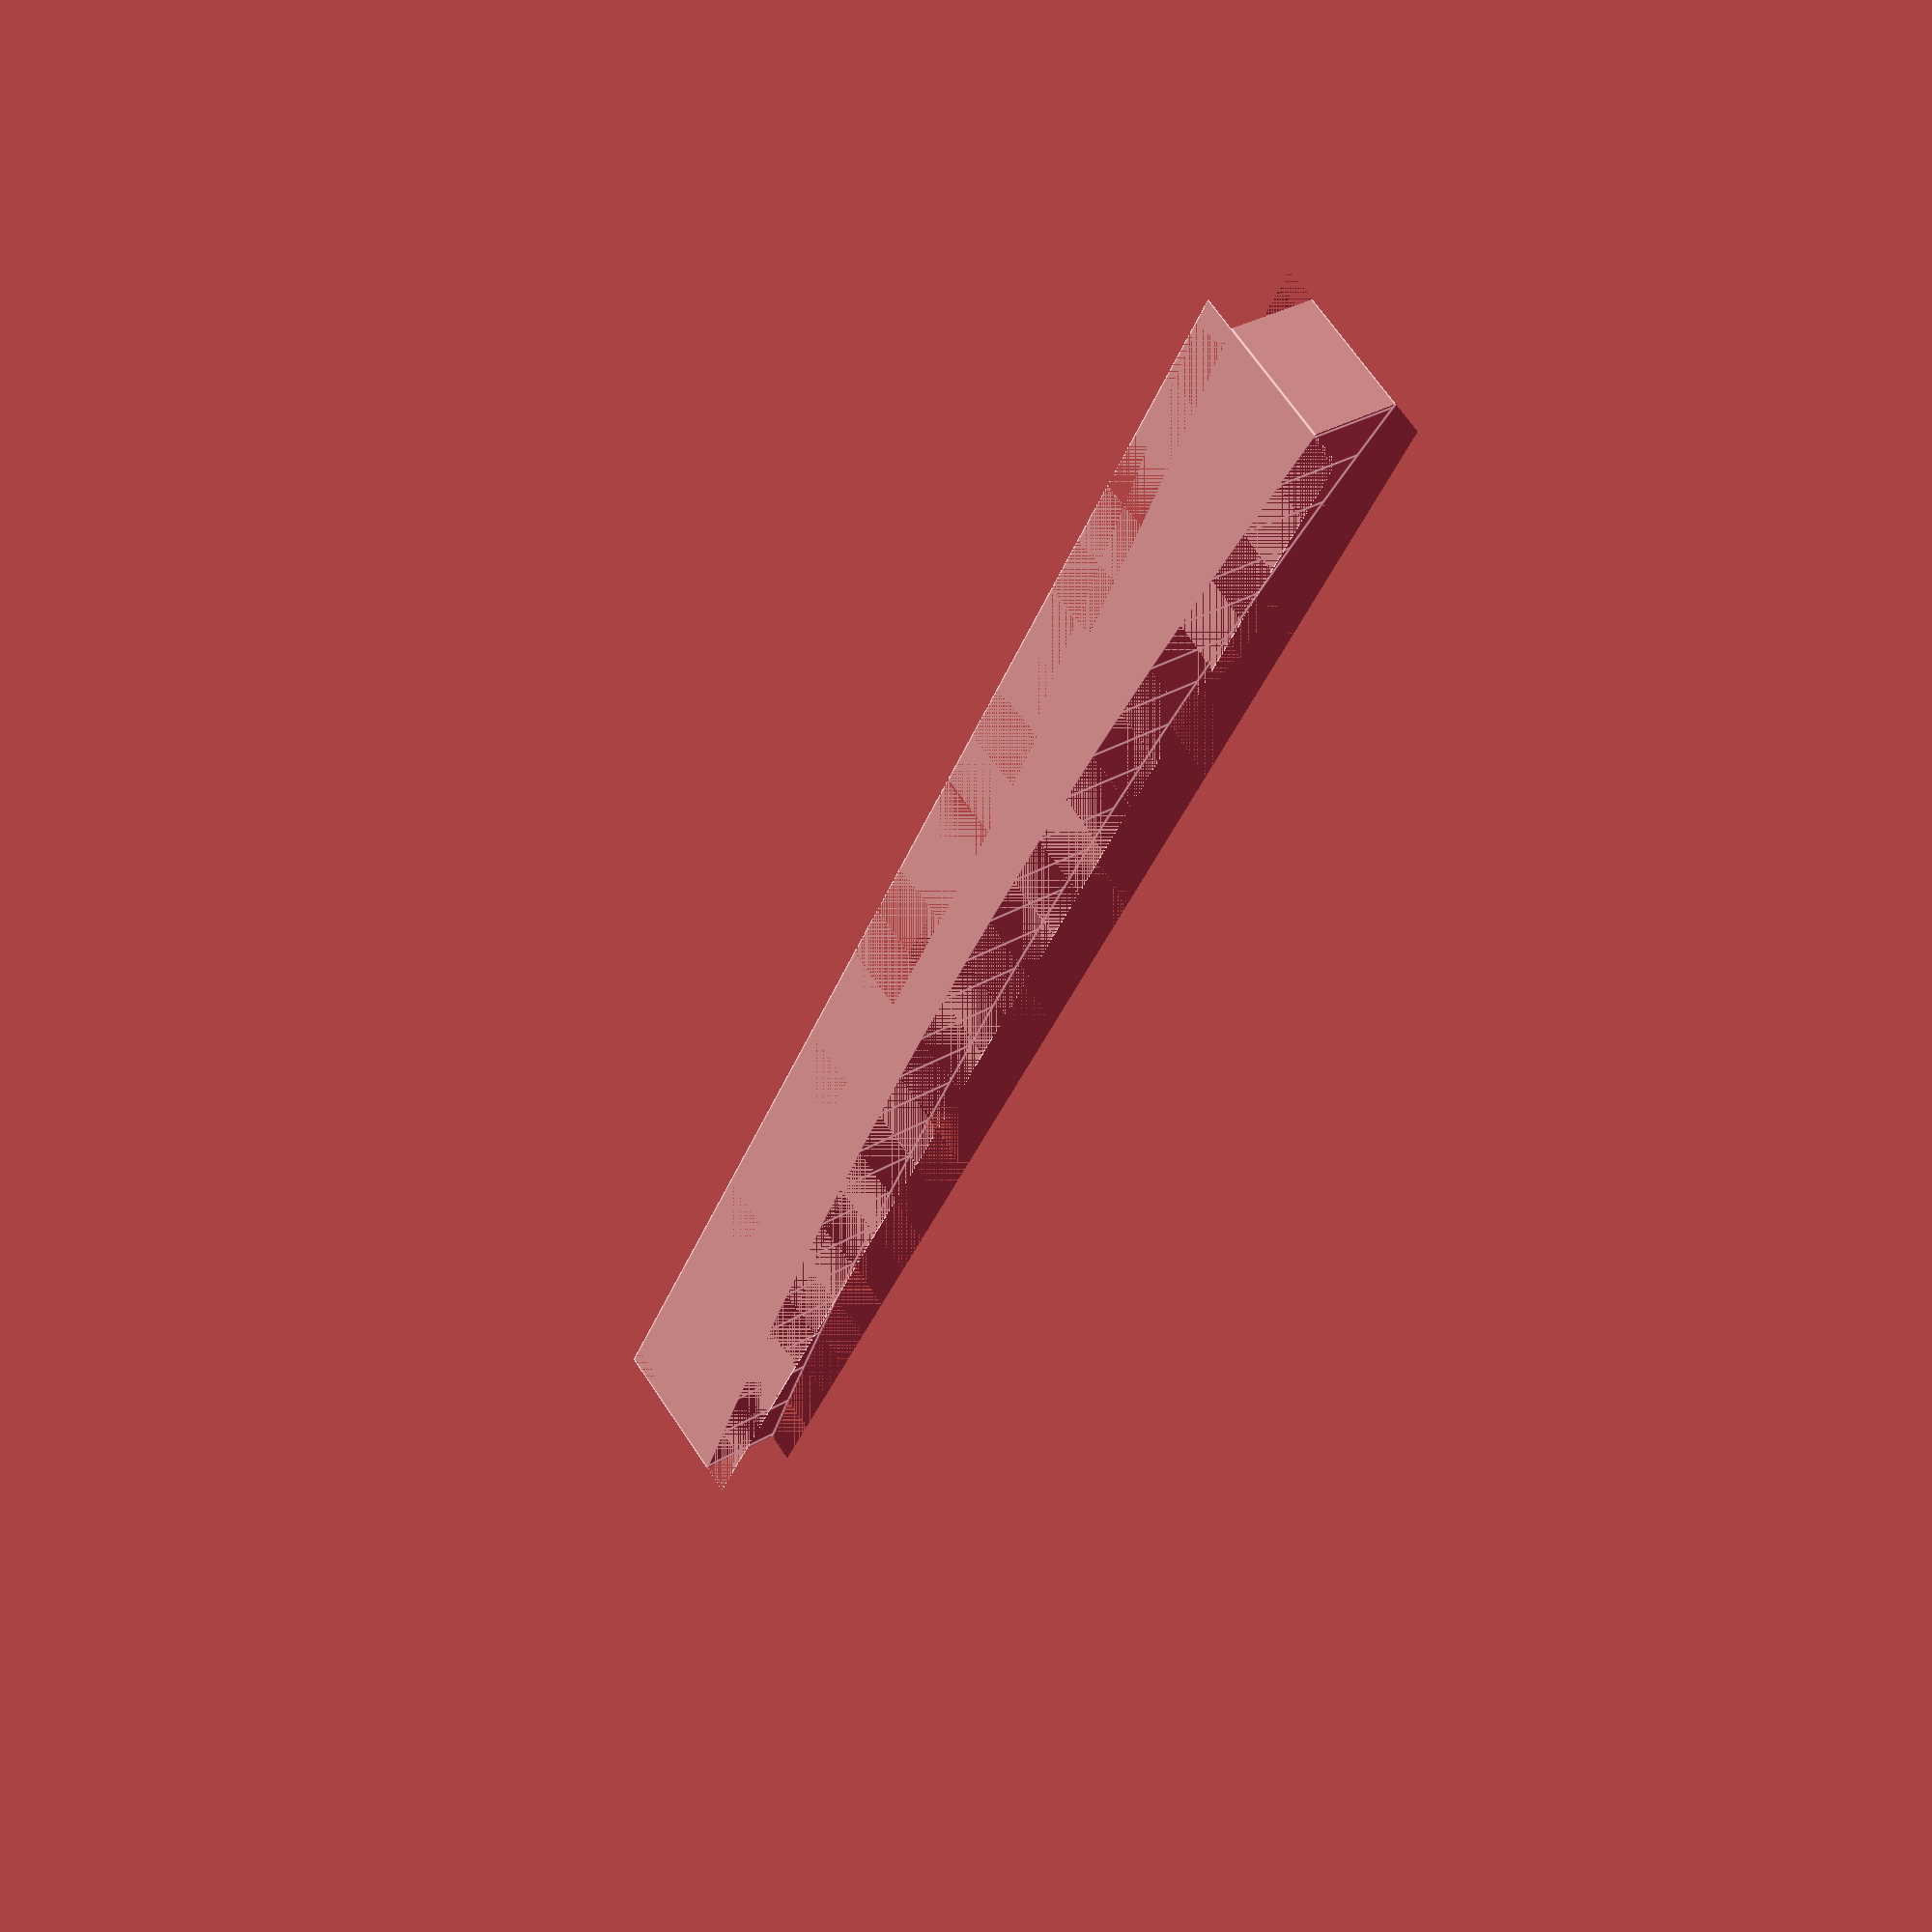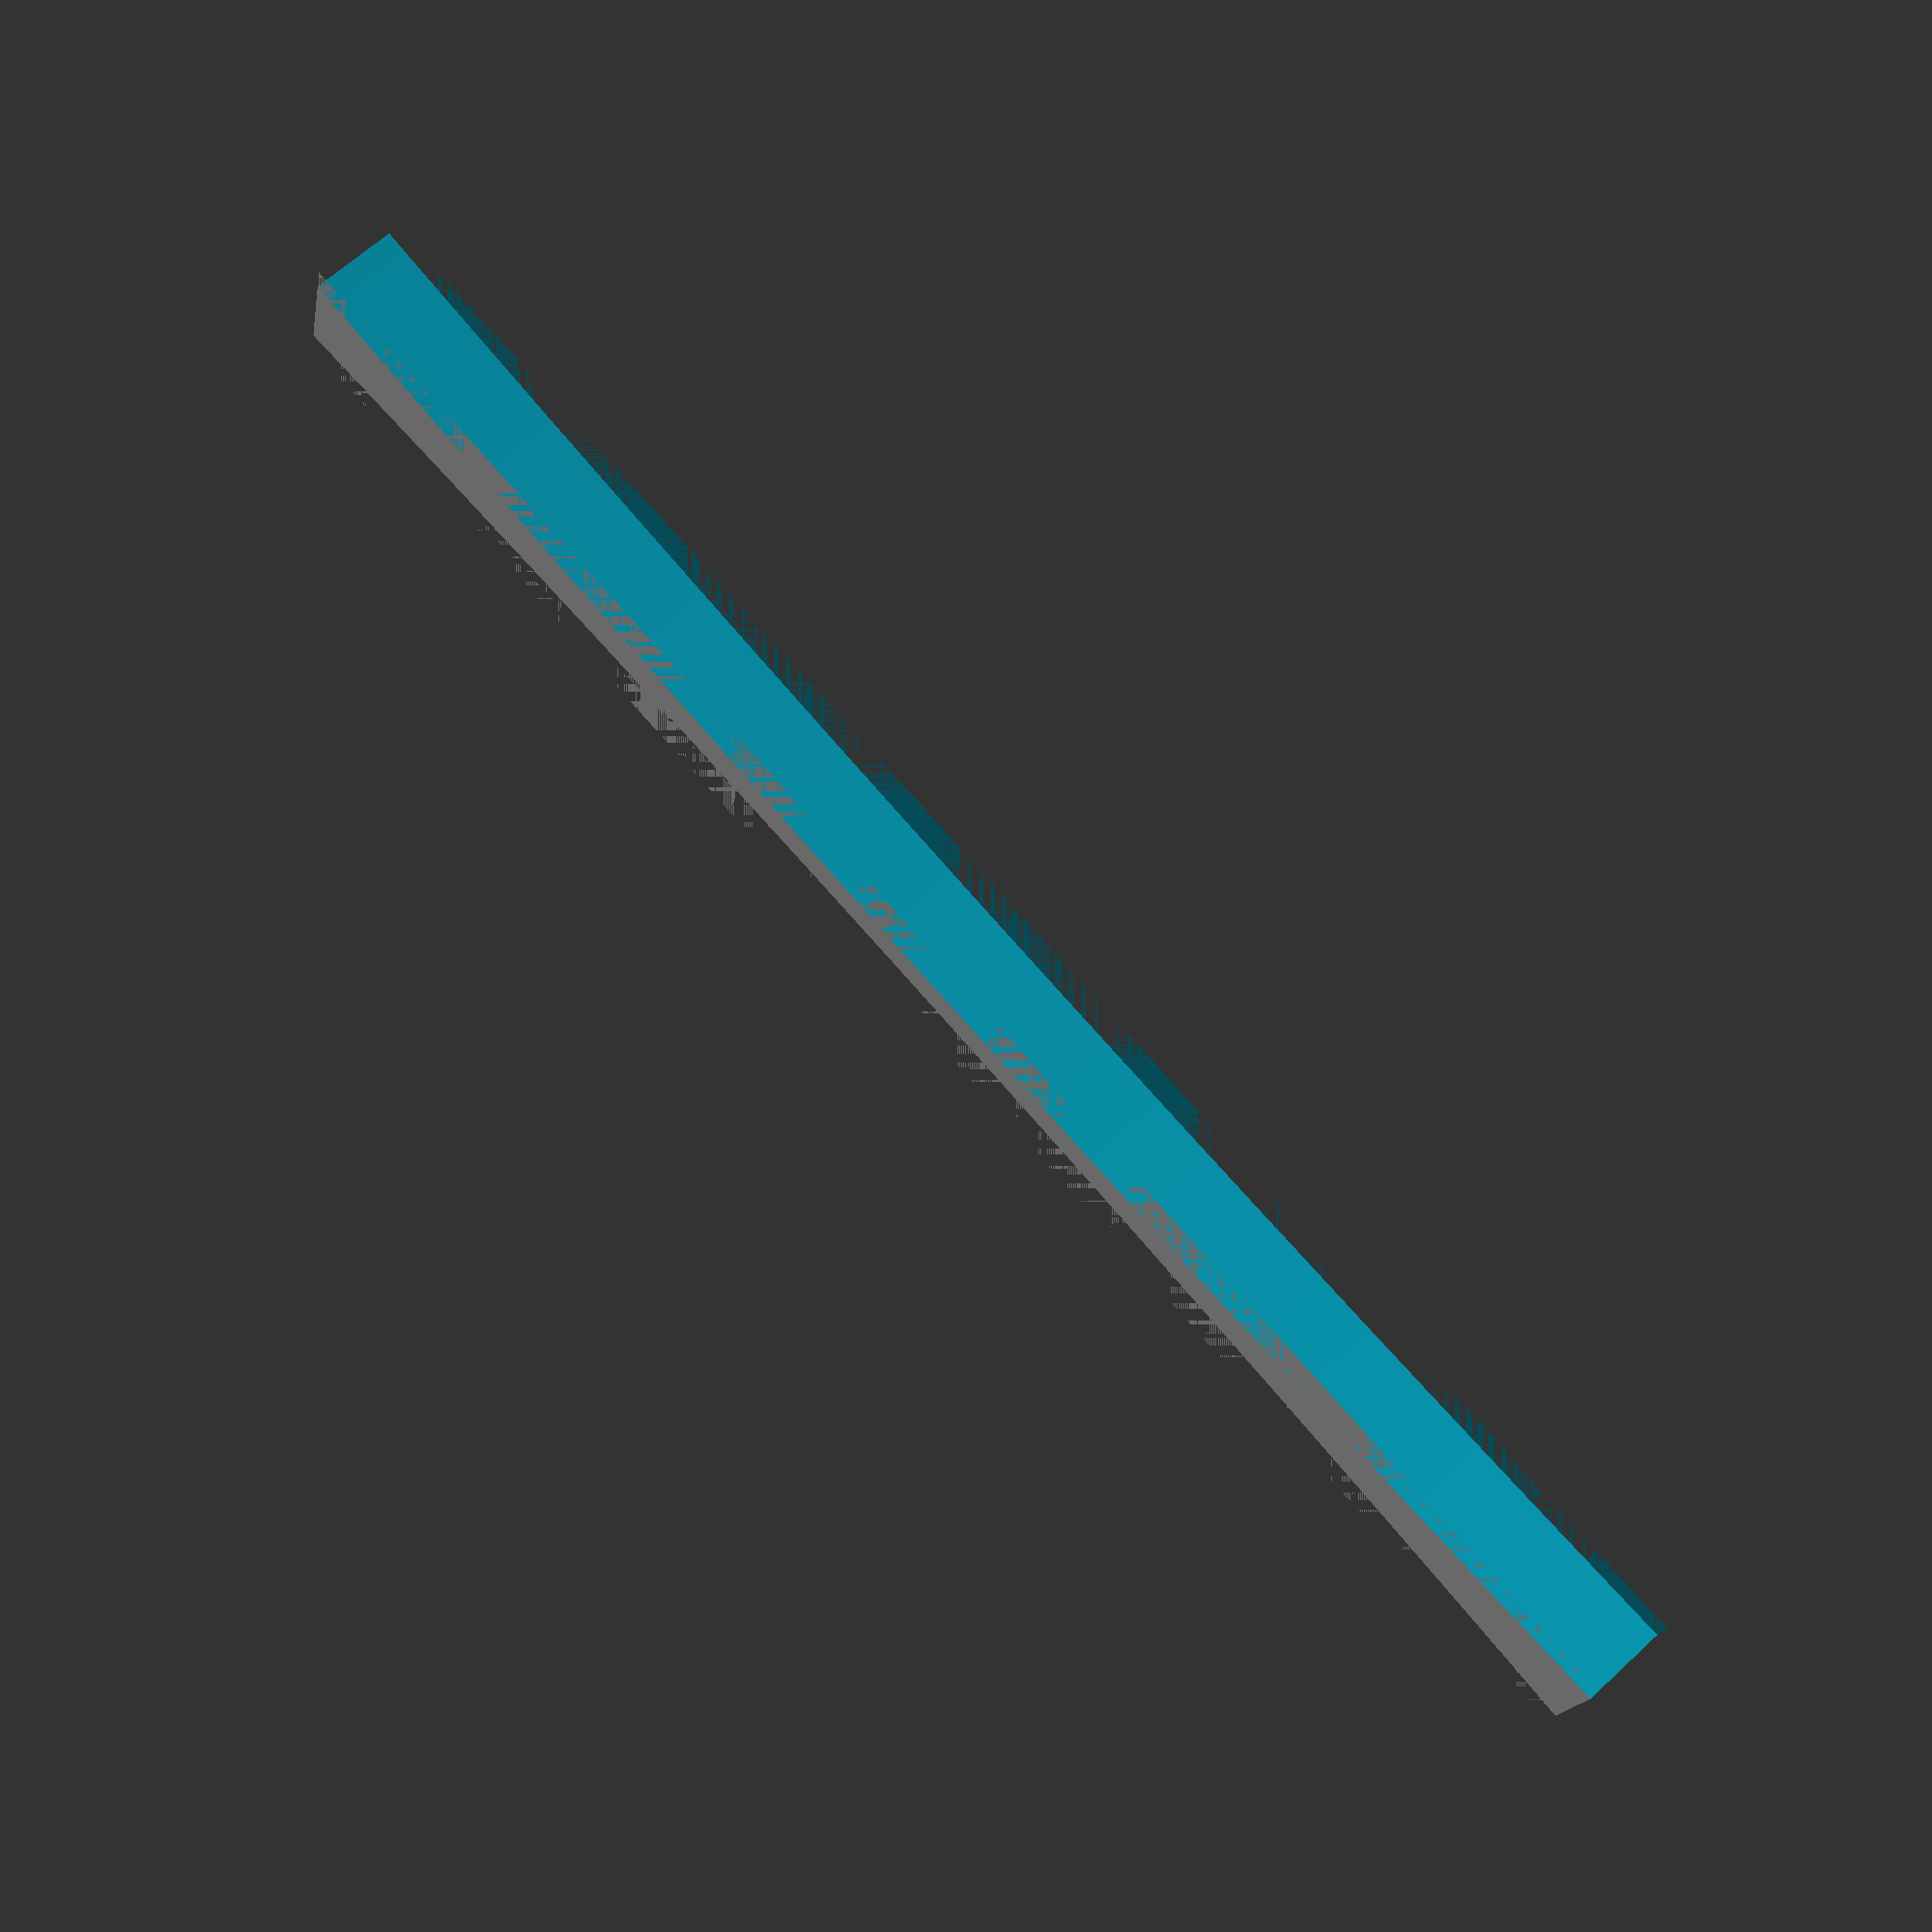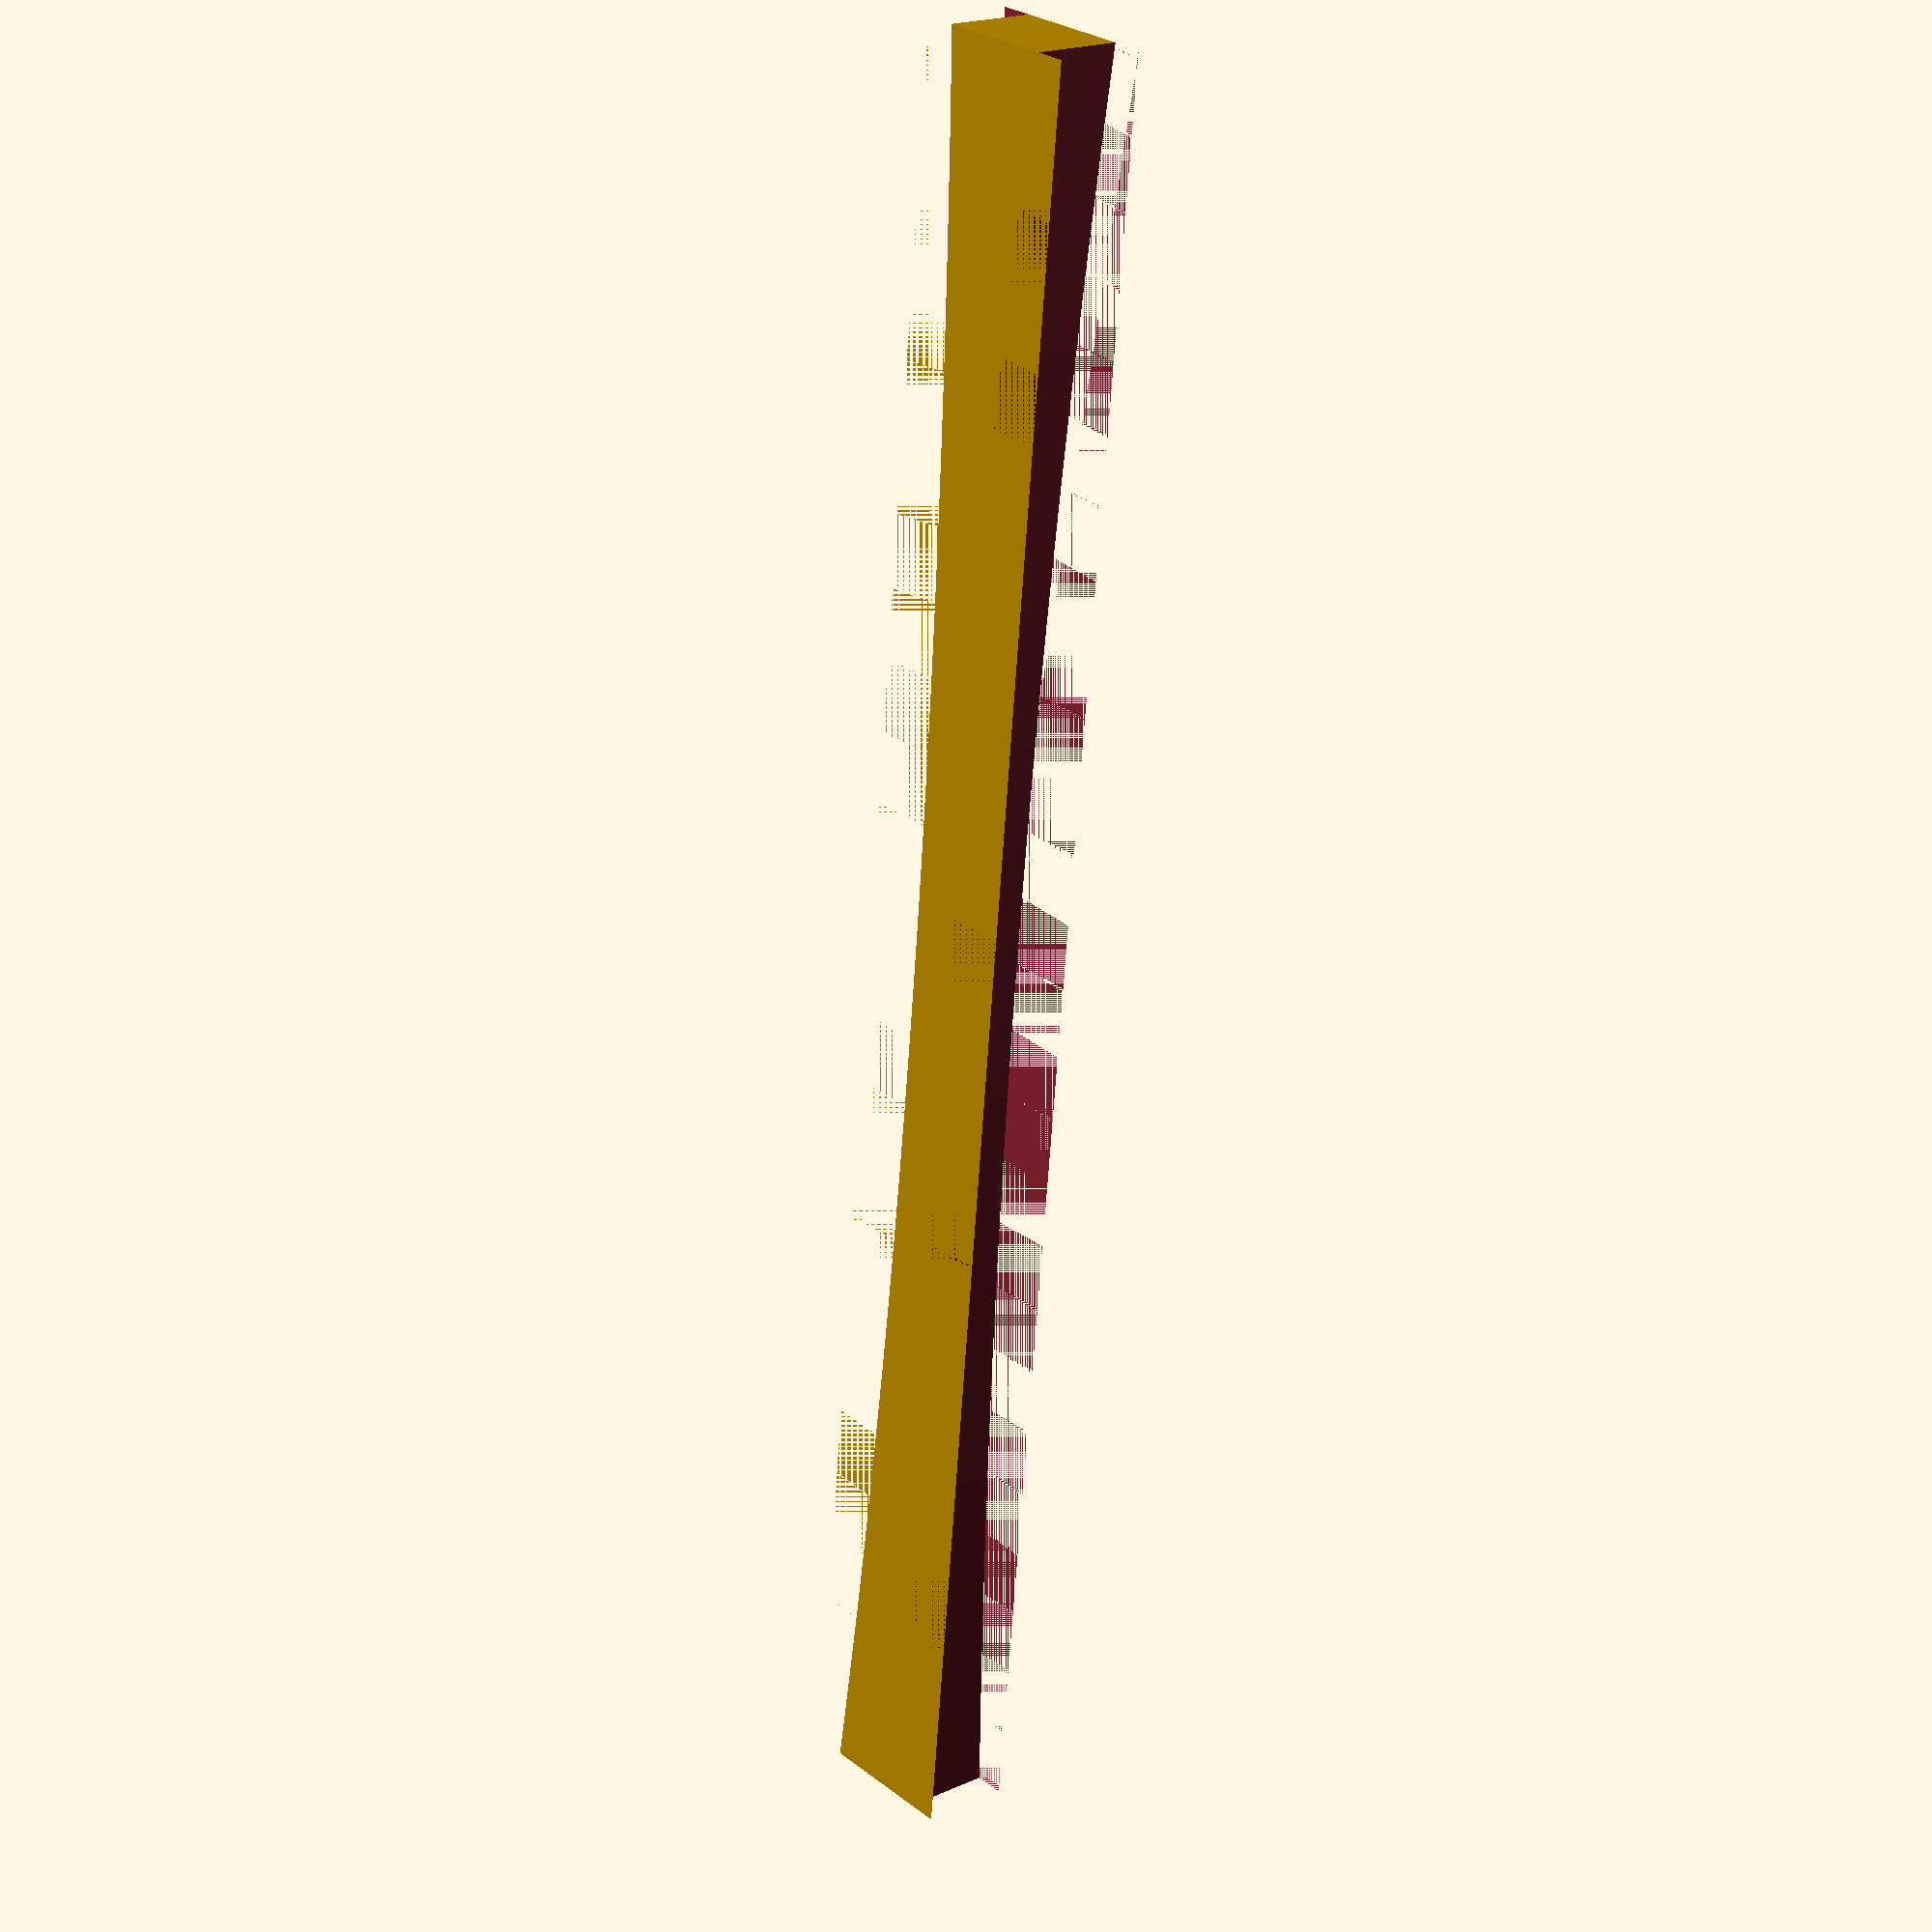
<openscad>
$fn = 1000;
module getBar(rad1, rad2, height = 20.0, width = 40.0, length = 400.0){
    
    difference(){
        cube([width, length, height], true);
        translate([0,0,-1])
            rotate([0,0,90])
                text("8/-8.5", .5, halign = "center", valign = "center");
        getCircle(rad1, height, width);
        getCircle(rad2, height, width, true);
    }
}

module getCircle(rad, height, width, reverse = false) {
    if(reverse){
        translate([-getCircleOffset(rad, width),0,-height/2])
            cylinder(height, r = rad, true);
    } else { 
        translate([getCircleOffset(rad, width),0,-height/2])
            cylinder(height, r = rad, true);
    }
}

function getCircleOffset(rad, width) = rad + width / 8;
function getCMFromFeet(ft) = ft * 304.8;

radius1 = getCMFromFeet(7);
radius2 = getCMFromFeet(7.5);
radius3 = getCMFromFeet(8);
radius4 = getCMFromFeet(8.5);
radius5 = getCMFromFeet(9);
radius6 = getCMFromFeet(9.5);

//feetCMRatio = 30.48;

barLength = 400;
getBar(radius3, radius4);


//cylinder(h = 2, r= 40, true);
</openscad>
<views>
elev=328.1 azim=150.7 roll=230.3 proj=p view=edges
elev=296.5 azim=76.3 roll=226.7 proj=p view=wireframe
elev=340.8 azim=5.8 roll=49.7 proj=p view=wireframe
</views>
